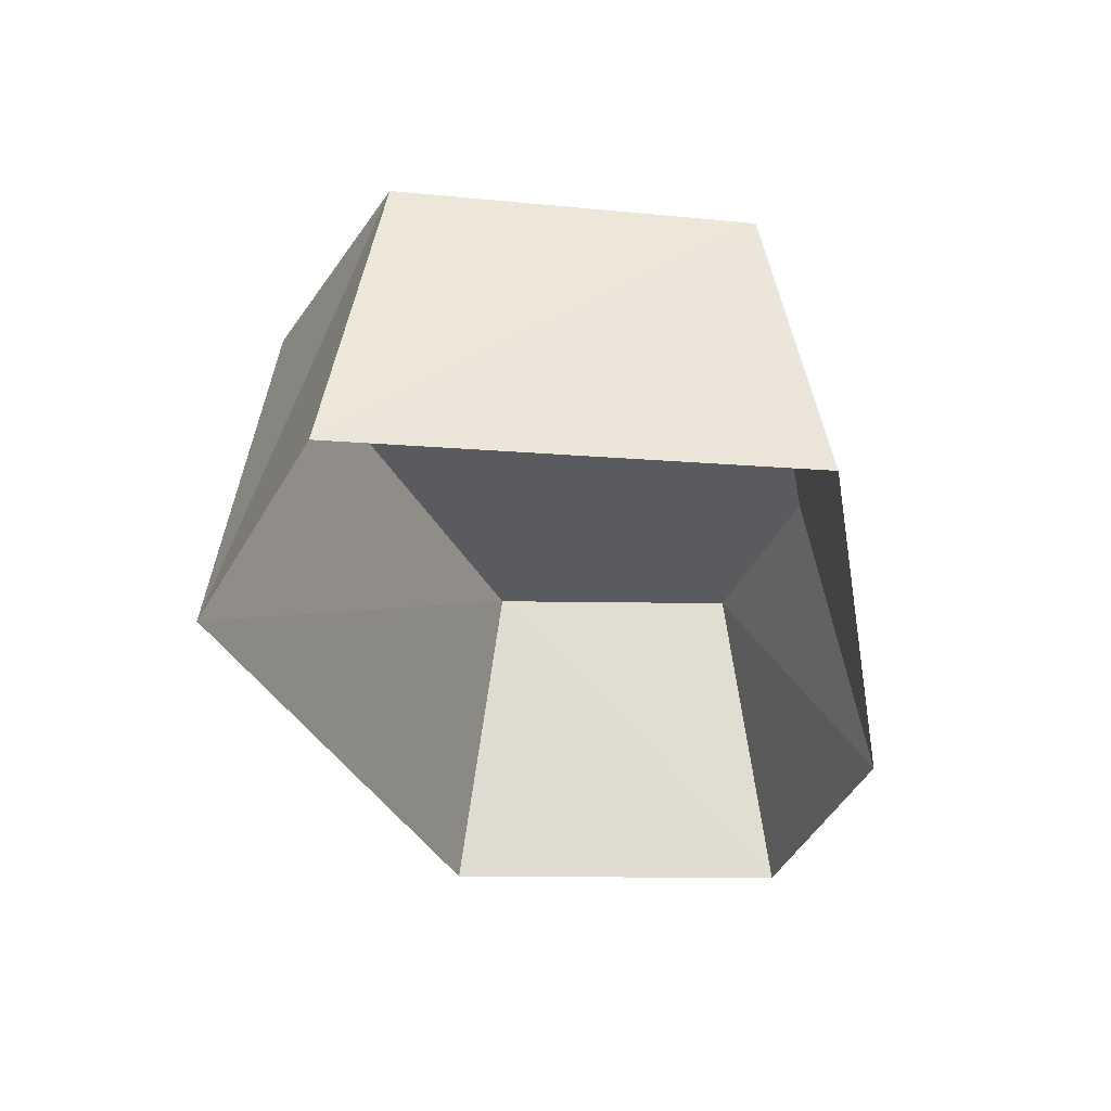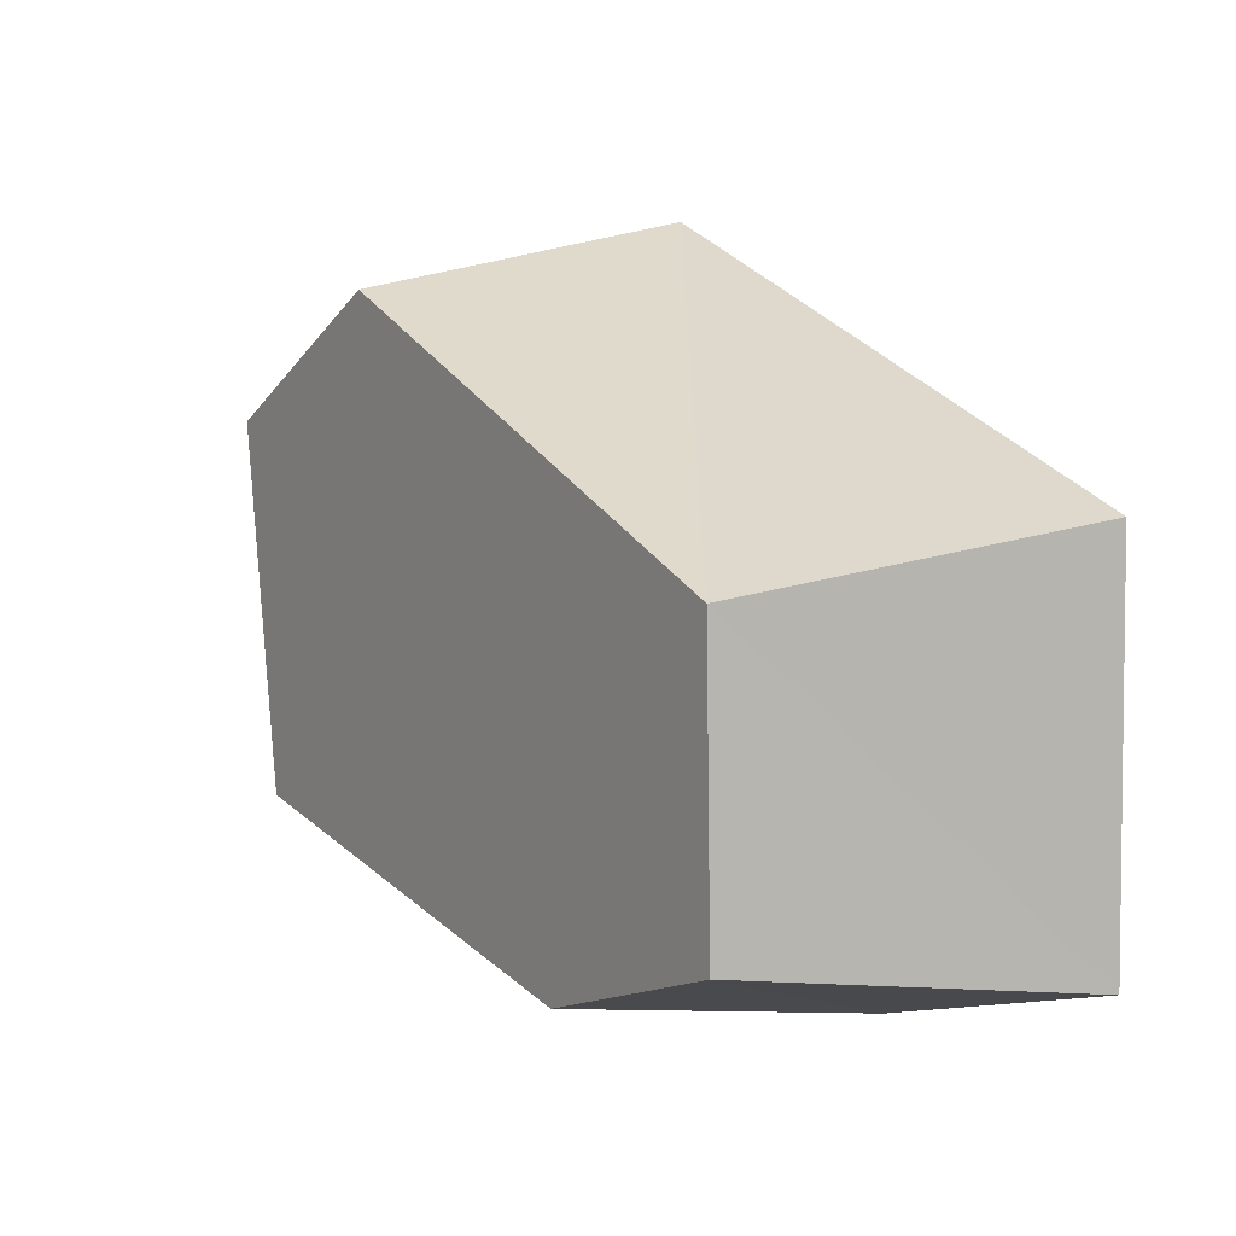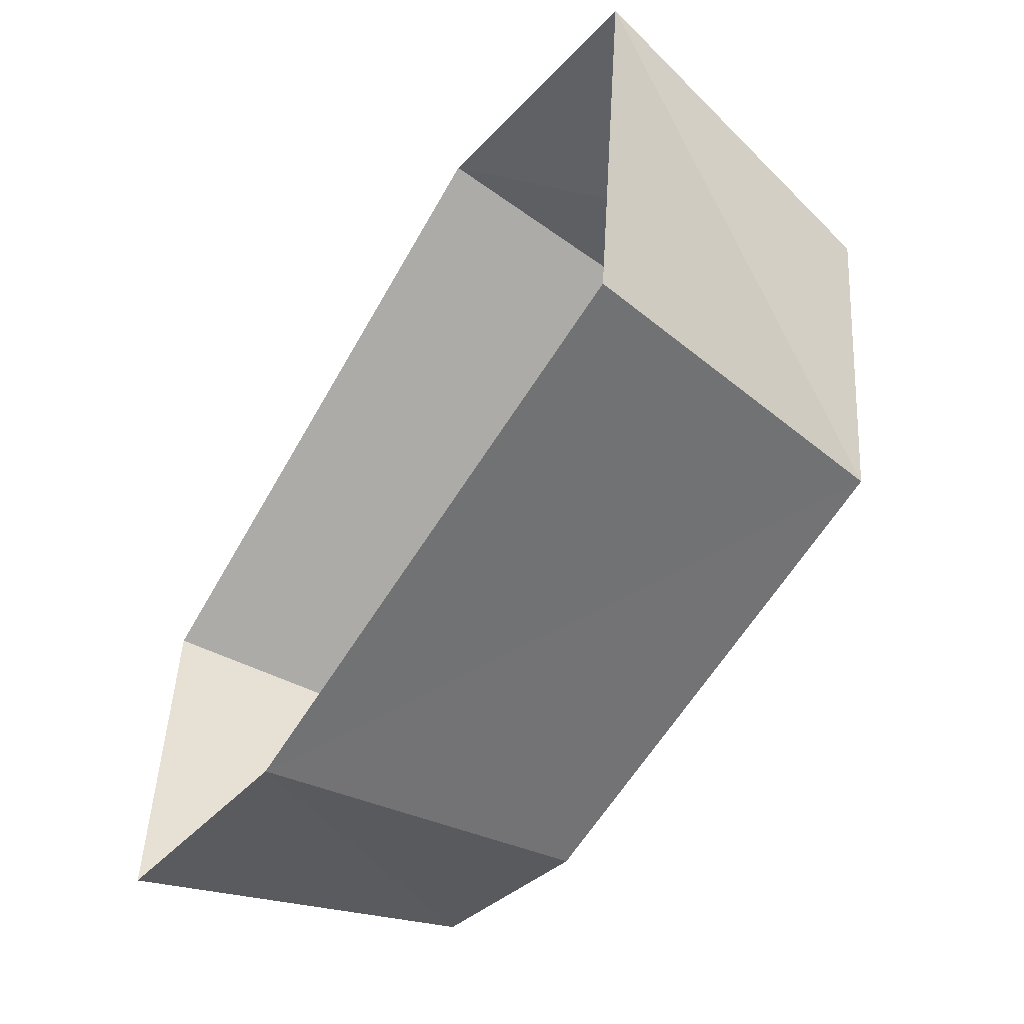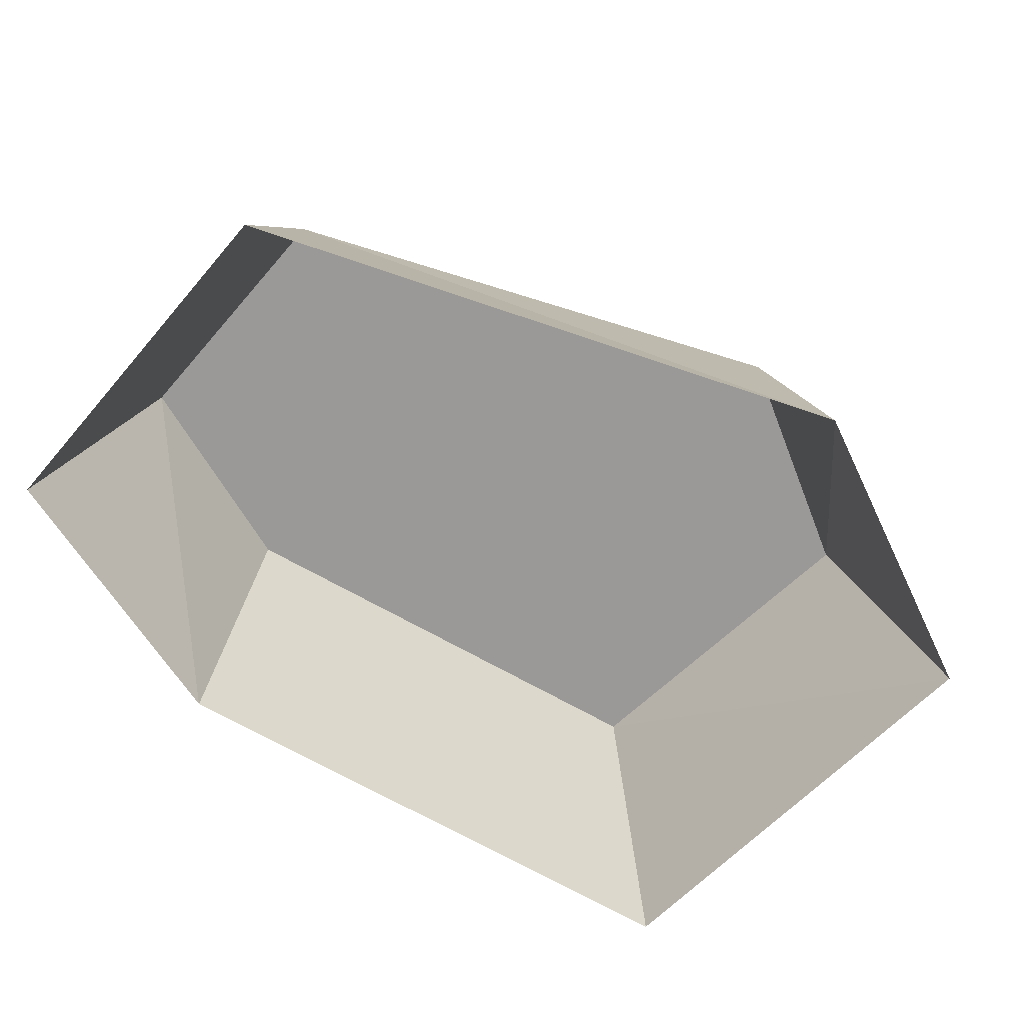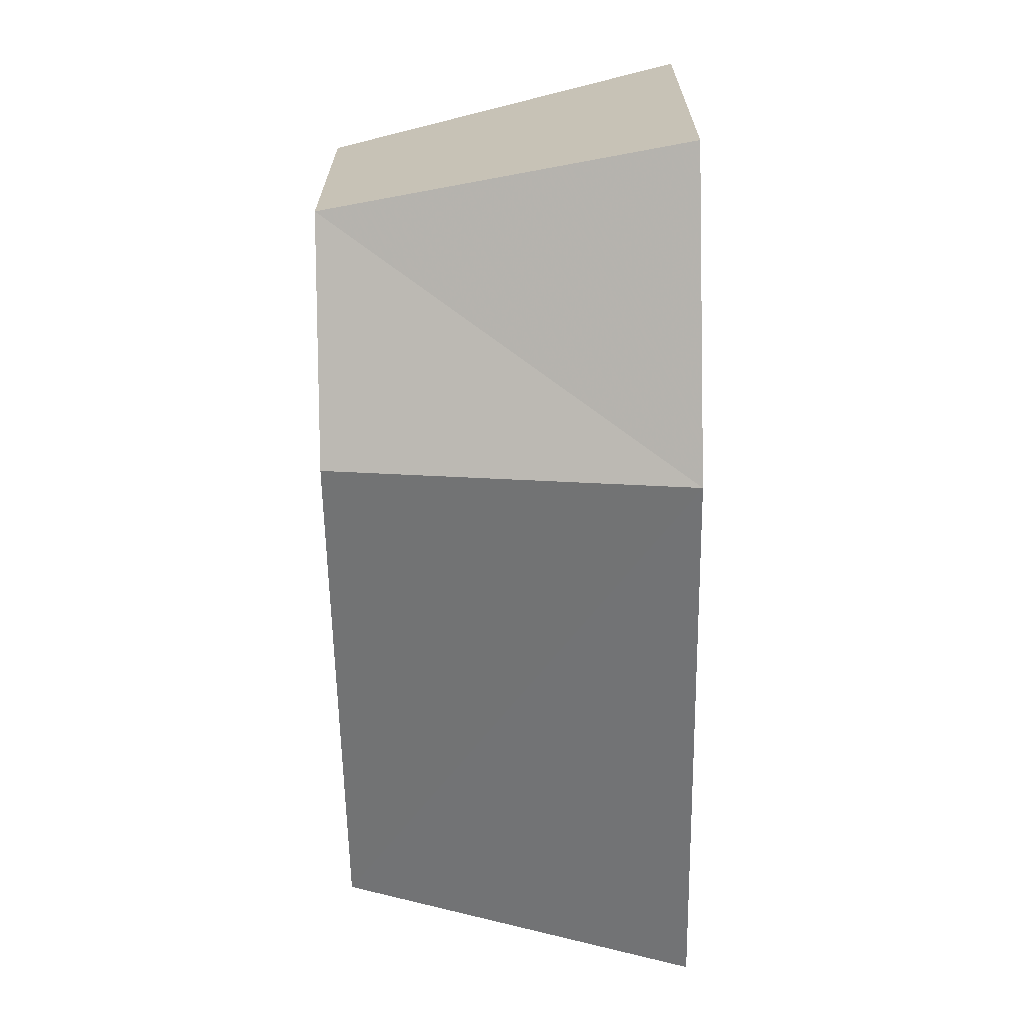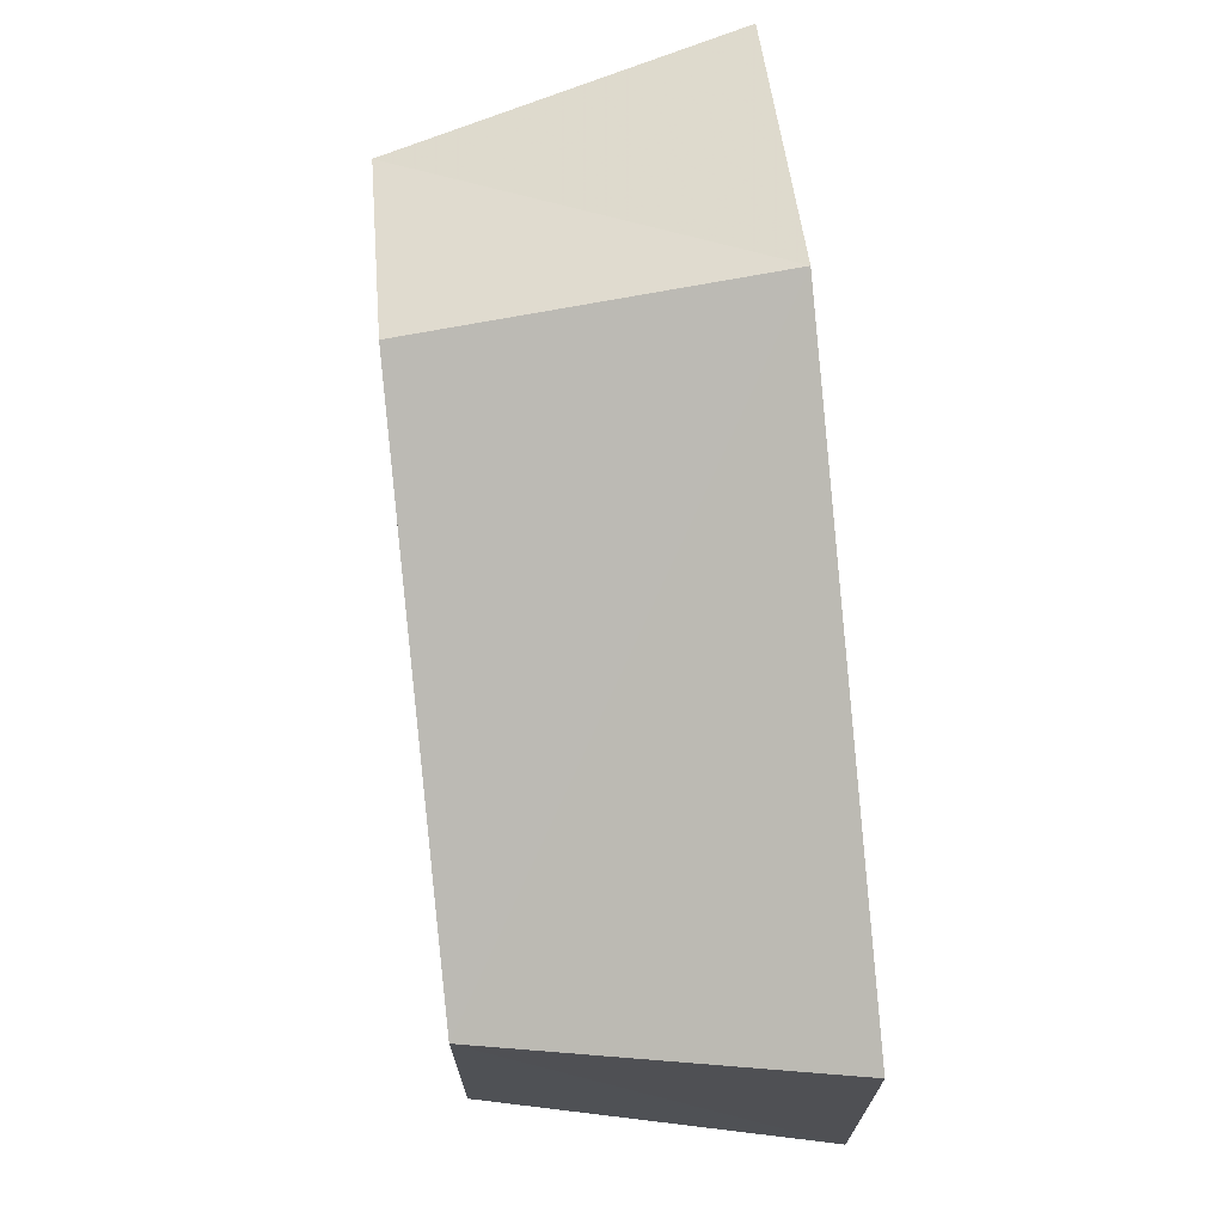
<metadata>
{"format":"obj","ext":"obj","renderer":"f3d","projection":"perspective","resolution":1024,"background":"white","views":[{"elev":-32.4,"azim":90.3,"up":"+Y"},{"elev":8.1,"azim":-123.3,"up":"+Z"},{"elev":-52.5,"azim":57.0,"up":"+Z"},{"elev":-69.0,"azim":-39.6,"up":"+Y"},{"elev":-67.4,"azim":-89.0,"up":"+Z"},{"elev":71.6,"azim":-95.8,"up":"+Z"}]}
</metadata>
<code>
v  -0.3941 0.3561 0.0718
v  -0.1696 0.3561 -0.2982
v  -0.4009 0.3561 -0.2175
v  0.1602 -0.0021 0.3608
v  0.1588 0.3561 0.2981
v  -0.4677 -0.0021 0.1234
v  0.4746 -0.0021 0.2156
v  0.4236 -0.0021 -0.258
v  0.3499 0.3561 -0.2063
v  0.4009 0.3561 0.1641
v  -0.171 -0.0021 -0.3608
v  -0.4746 -0.0021 -0.2692
g w_rock_05
f 1 2 3
f 4 5 1 6
f 7 8 9 10
f 11 2 9 8
f 12 6 1 3
f 5 9 2
f 4 7 10 5
f 11 12 3 2
f 1 5 2
f 5 10 9

</code>
